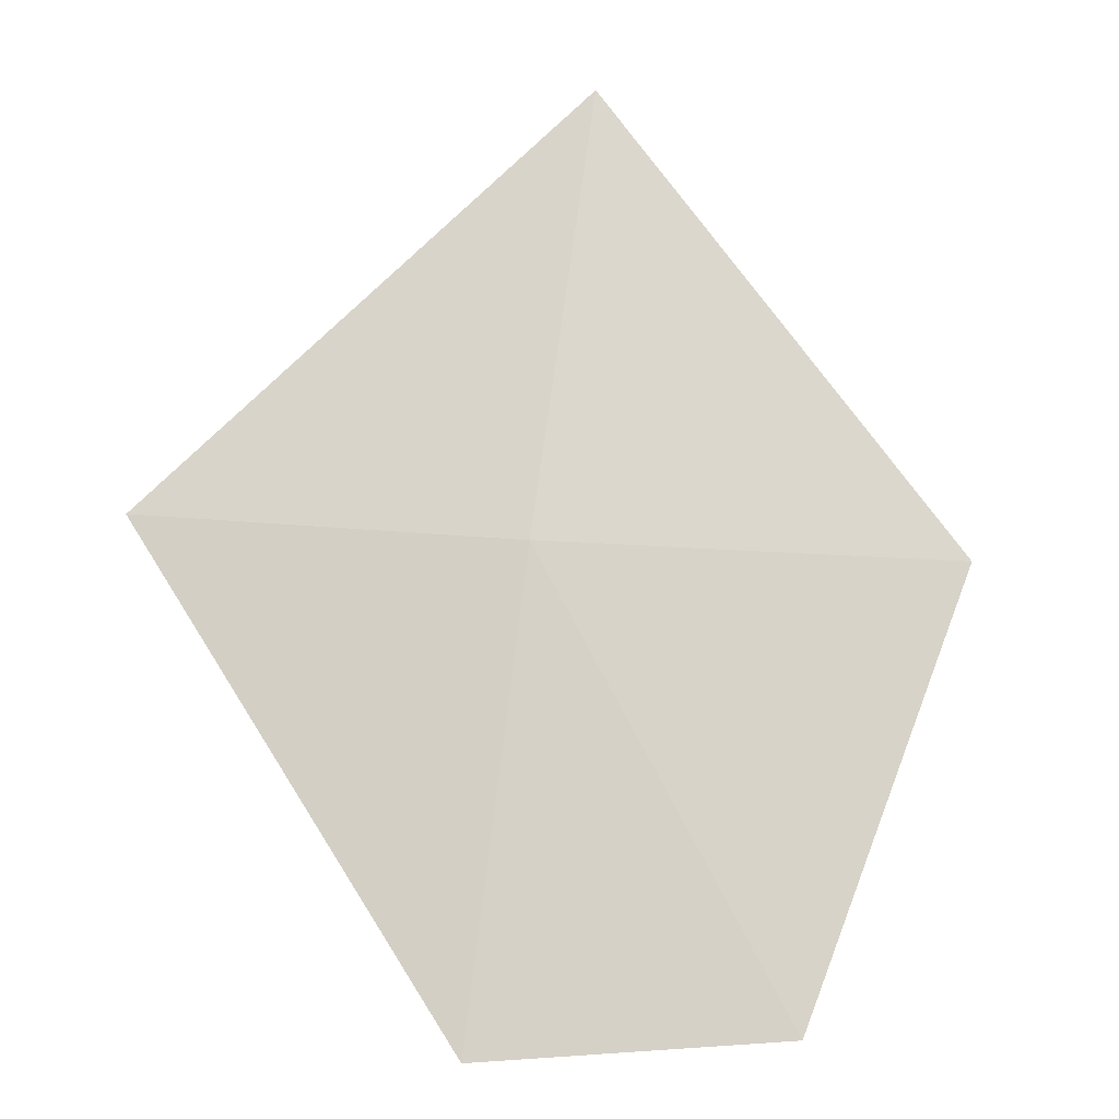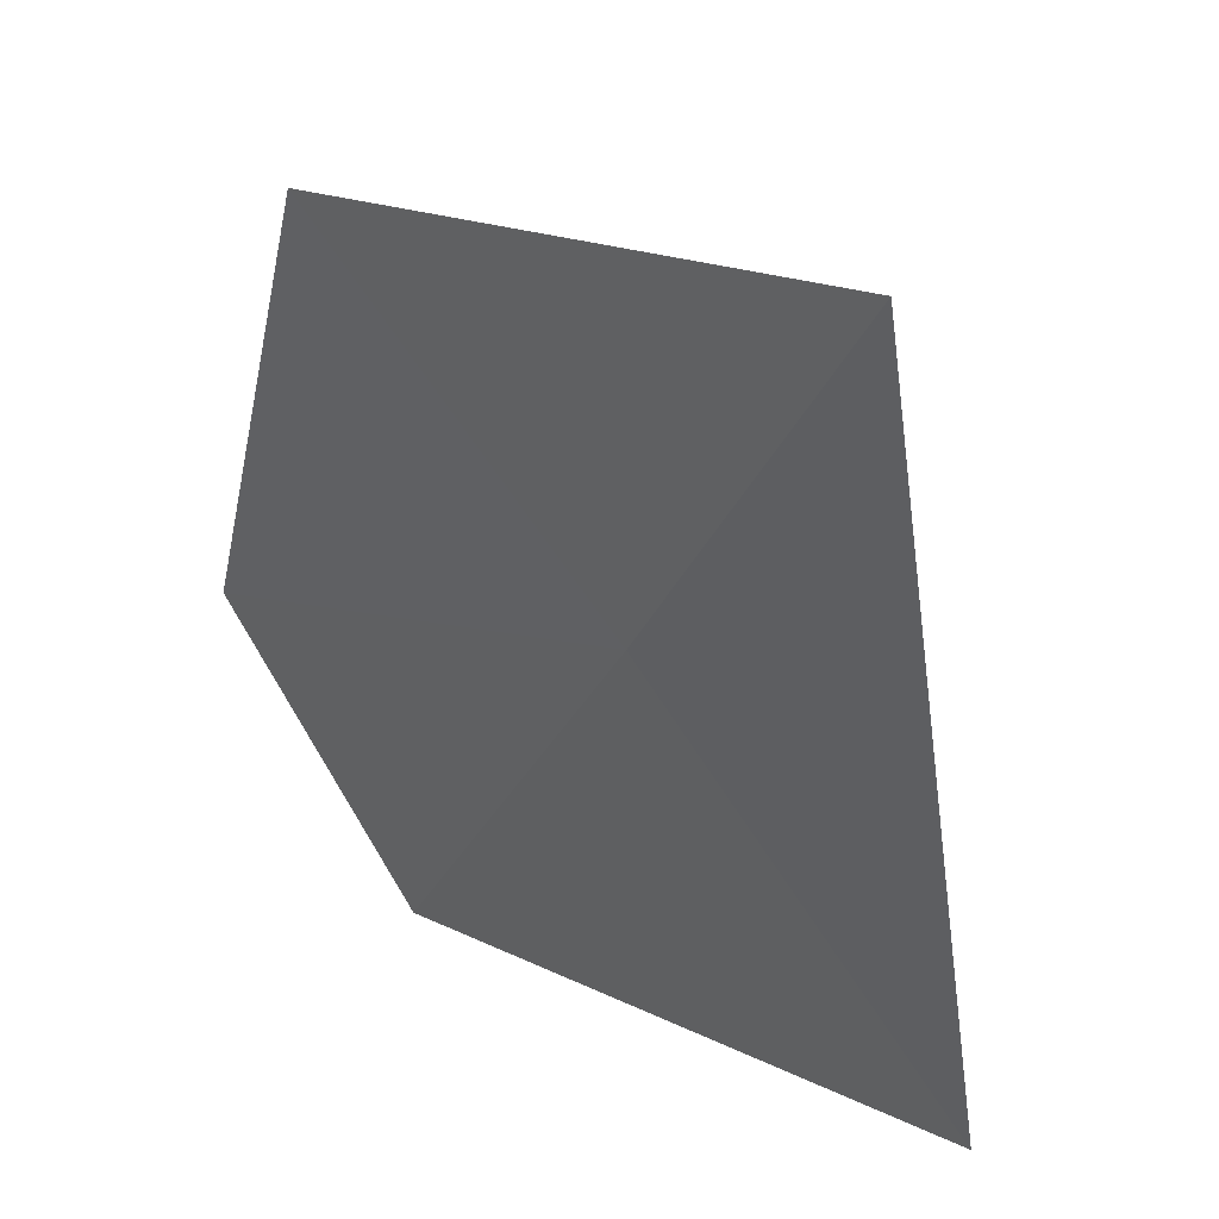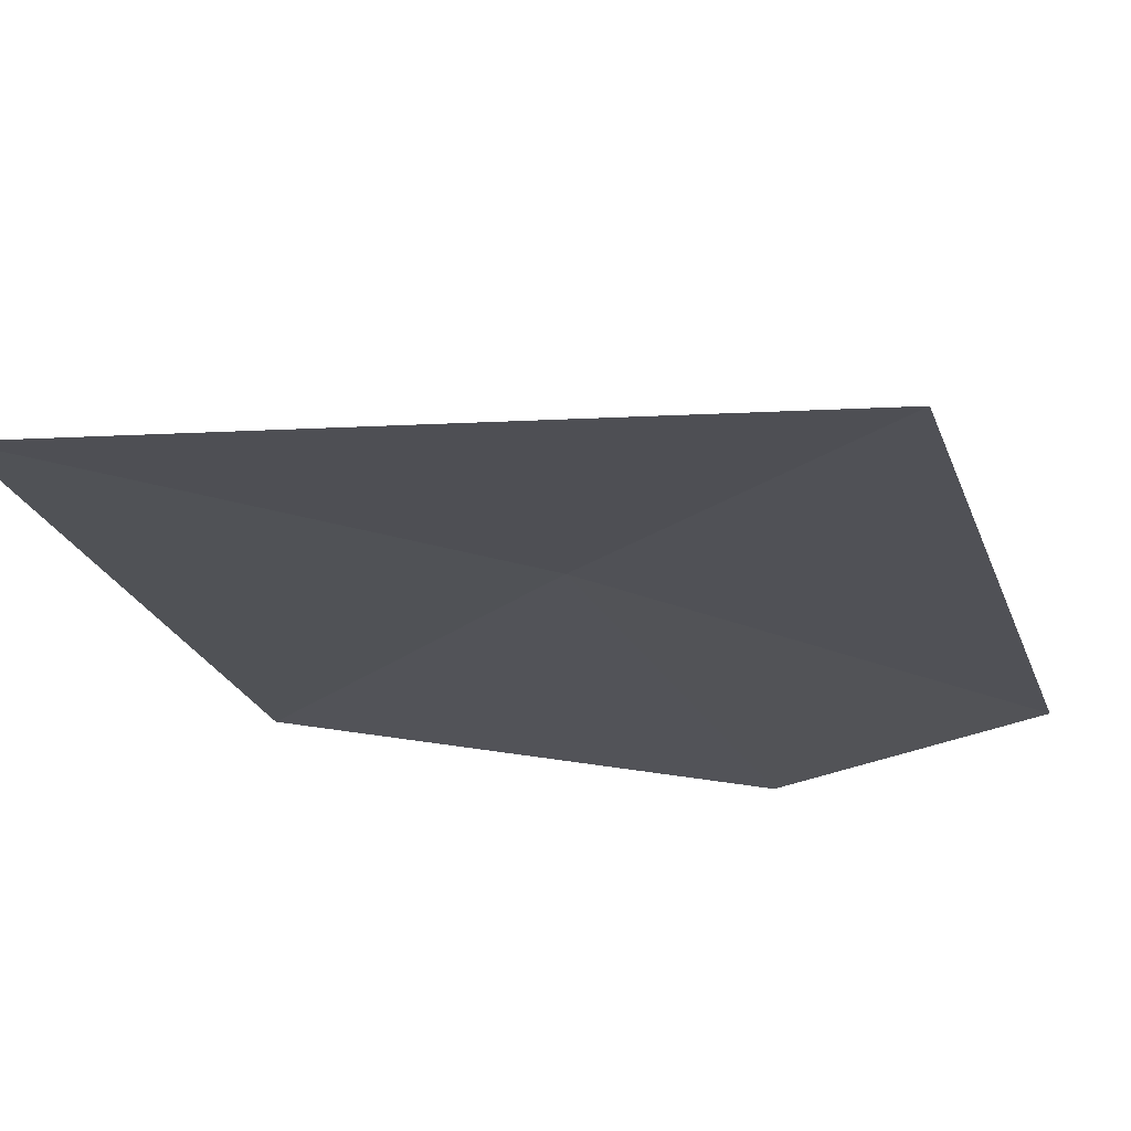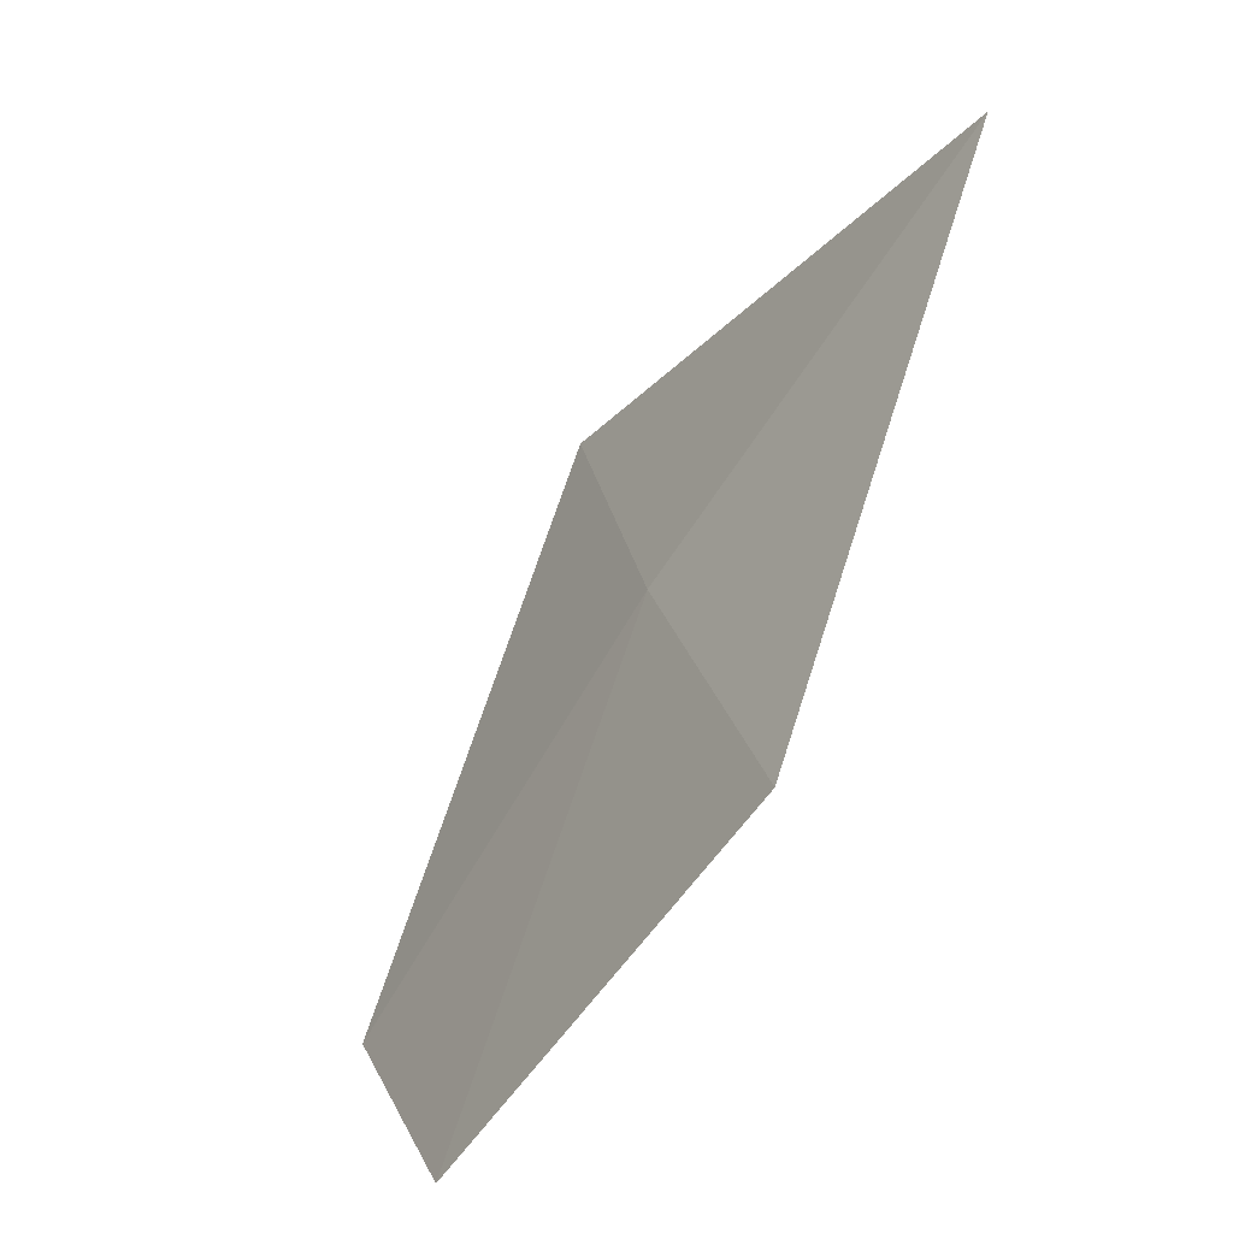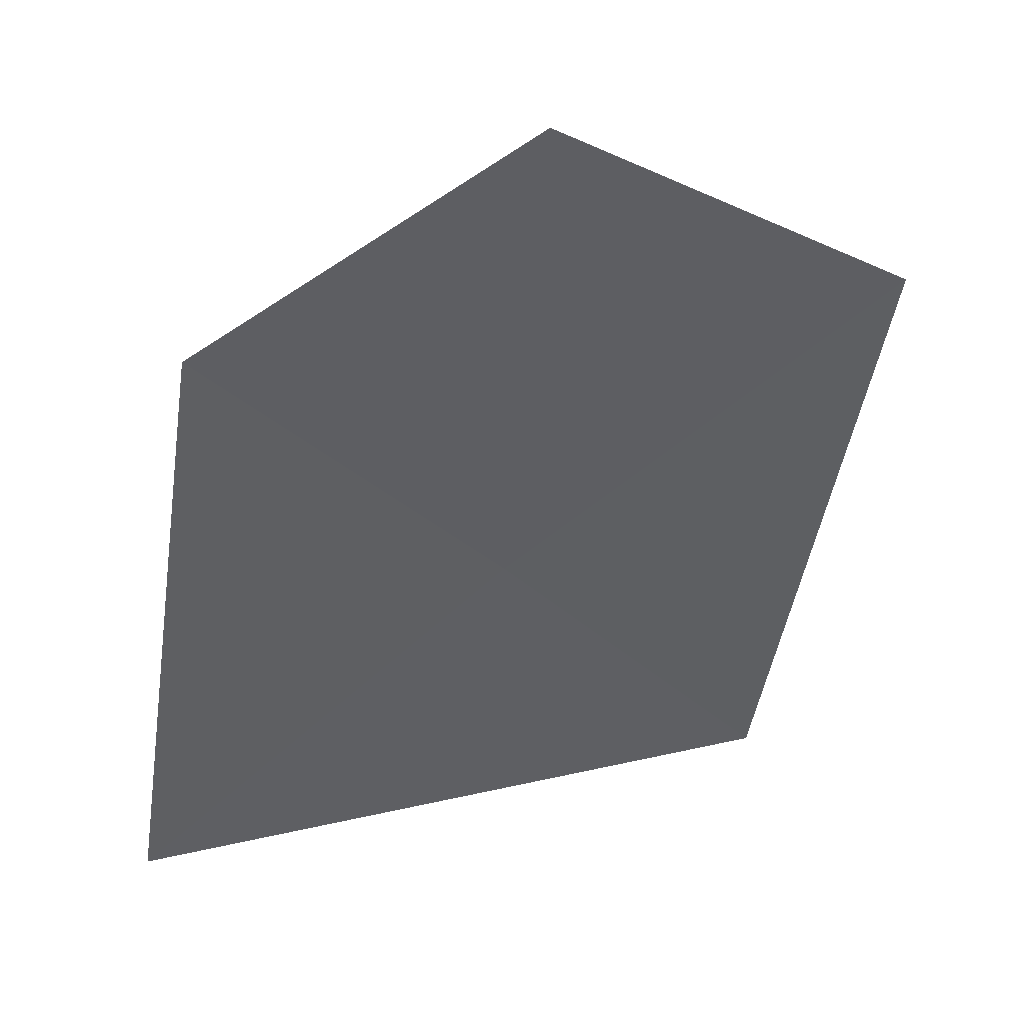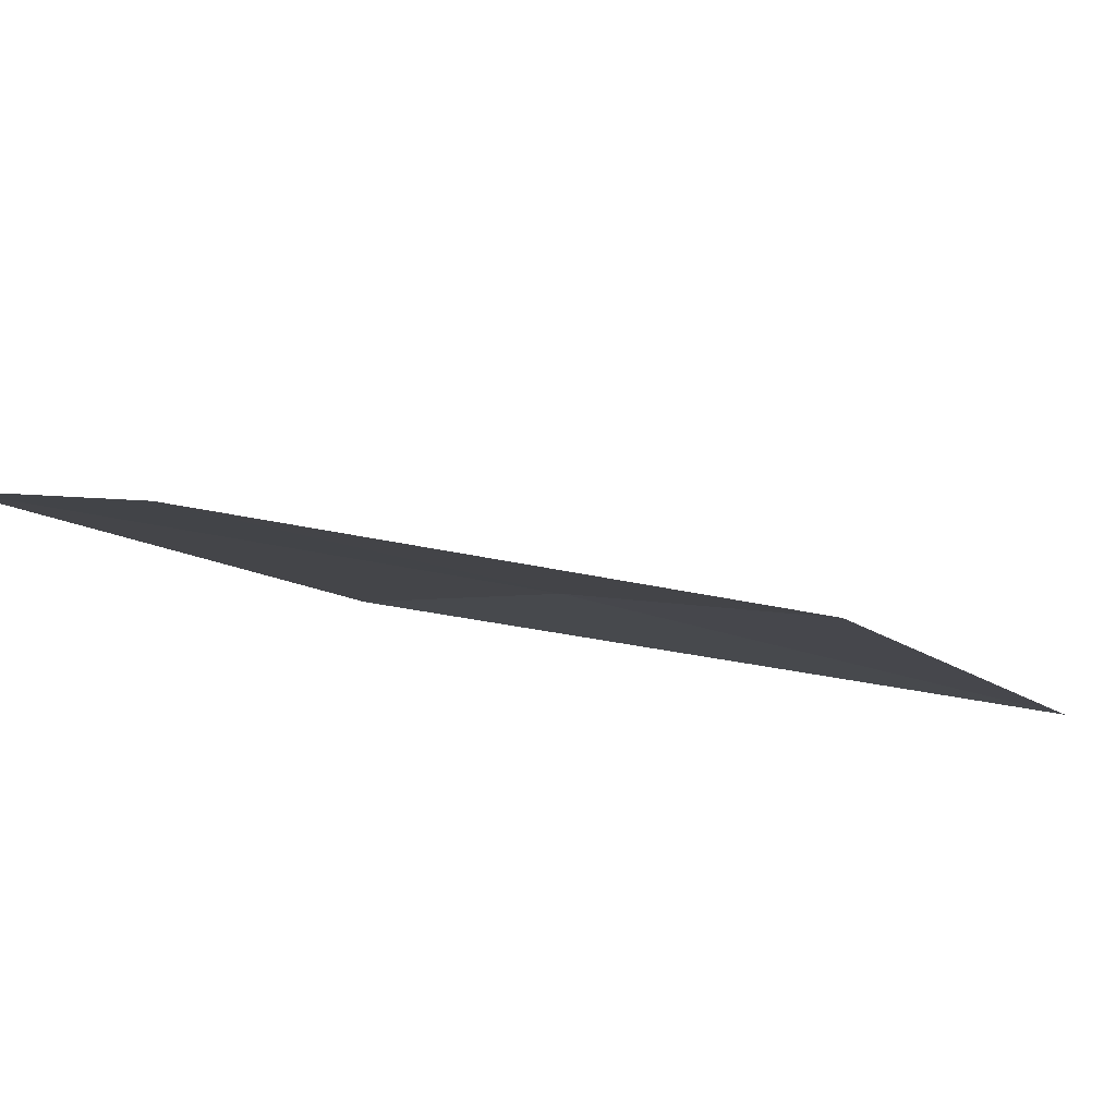
<metadata>
{"format":"obj","ext":"obj","renderer":"f3d","projection":"perspective","resolution":1024,"background":"white","views":[{"elev":14.3,"azim":154.9,"up":"+Z"},{"elev":-54.5,"azim":-43.5,"up":"+Y"},{"elev":-69.7,"azim":42.6,"up":"+Y"},{"elev":21.3,"azim":-138.8,"up":"+Z"},{"elev":7.2,"azim":-170.9,"up":"+Y"},{"elev":43.7,"azim":-124.2,"up":"+Y"}]}
</metadata>
<code>
v 10.85 13.73 30.35
v 11.69 13.03 30.35
v 11.28 14.27 29.25
v 10.61 14.7 29.36
v 10.39 13.15 31.41
v 9.979 14.38 30.35
f 1 4 3
f 1 6 4
f 1 3 2
f 1 2 5
f 1 5 6

</code>
